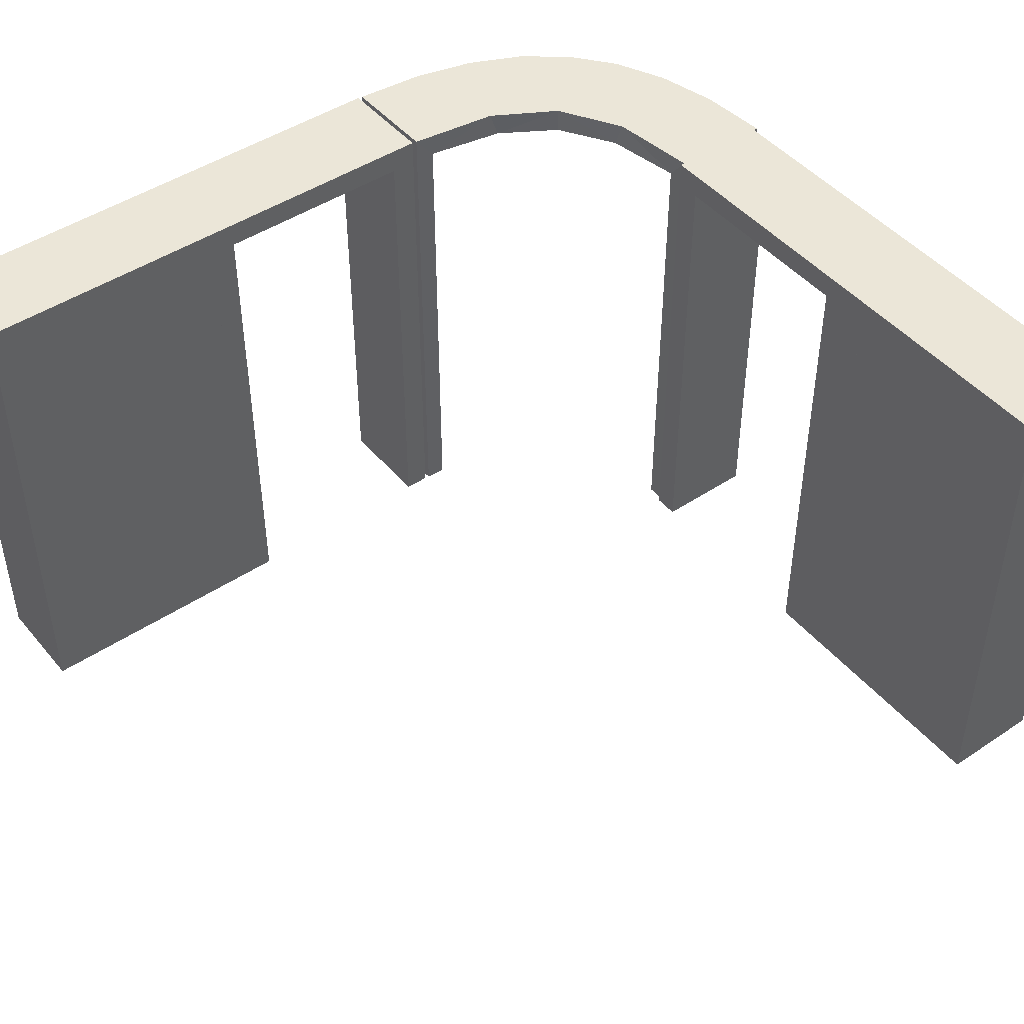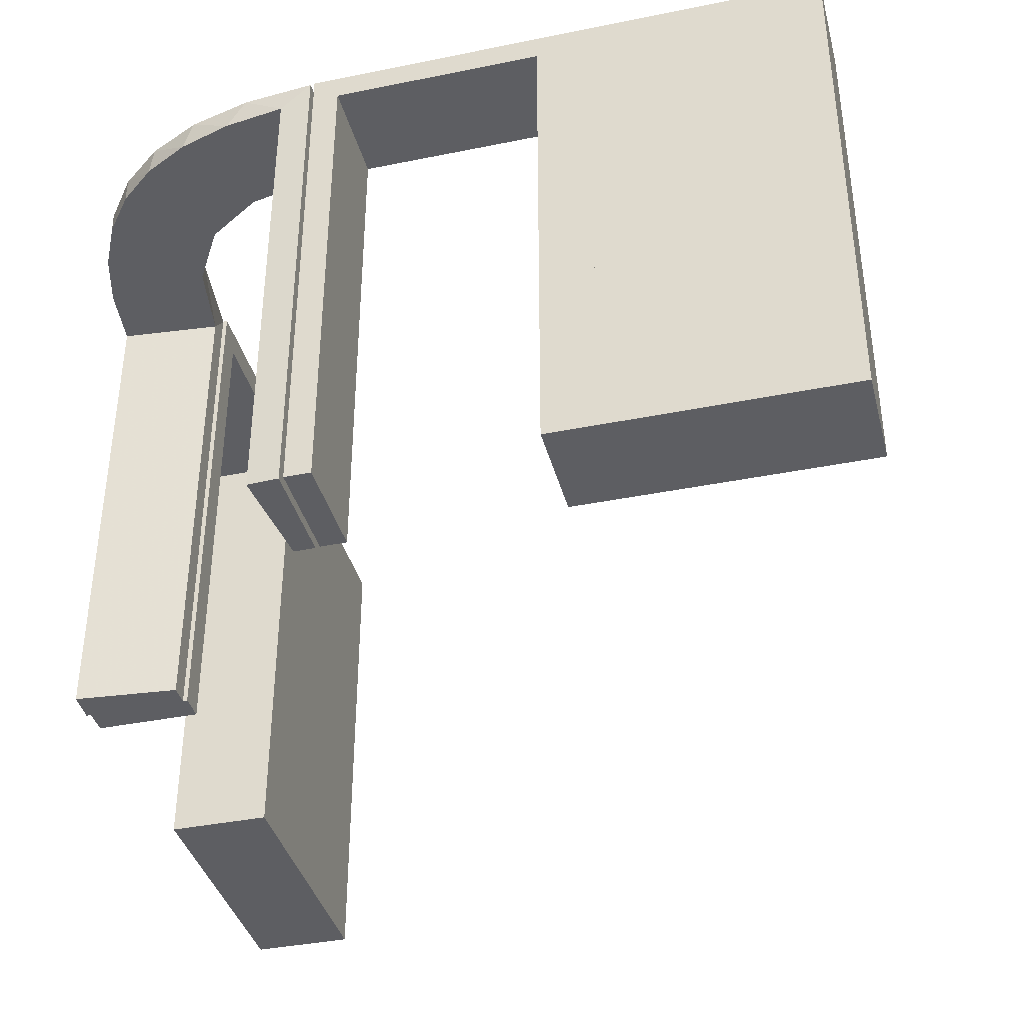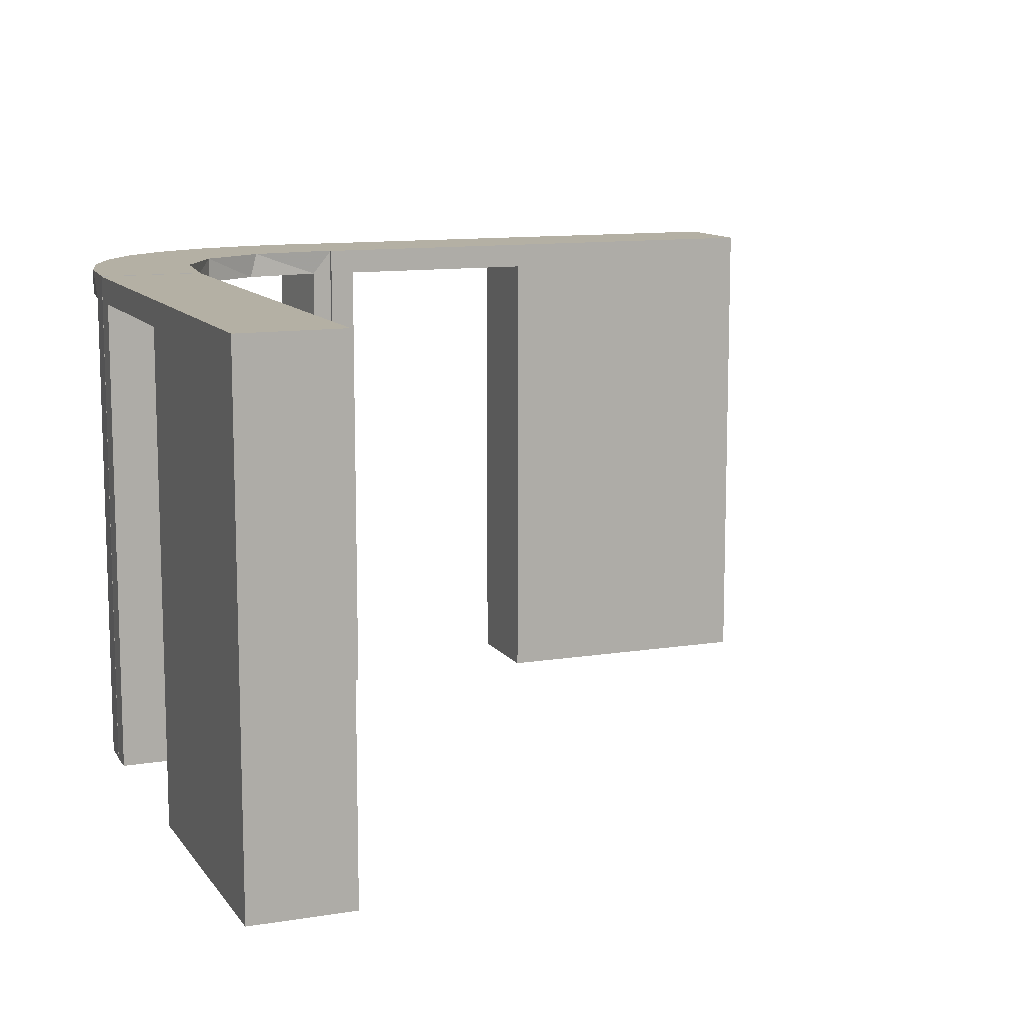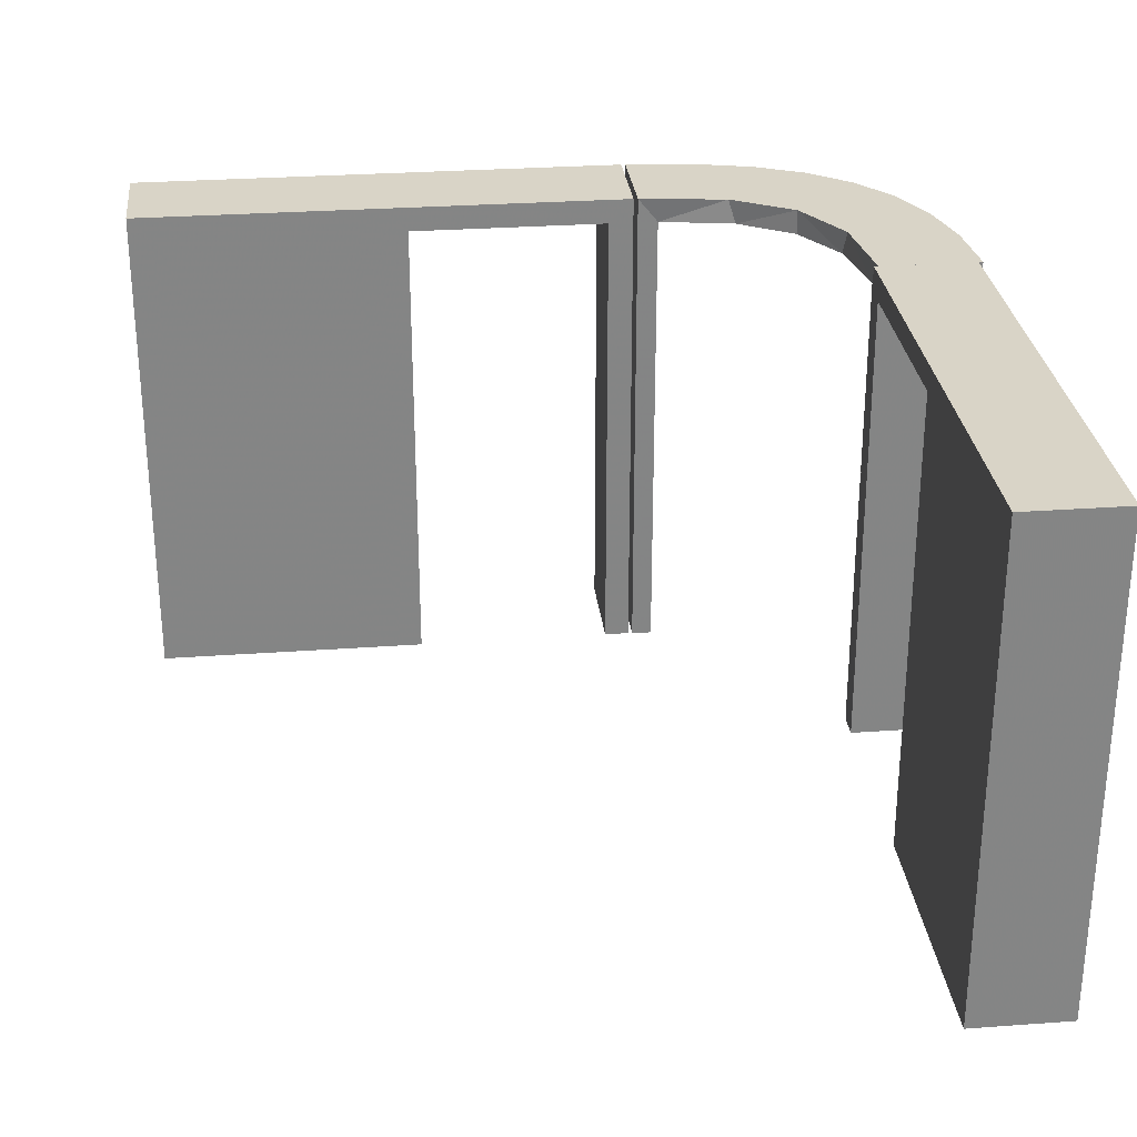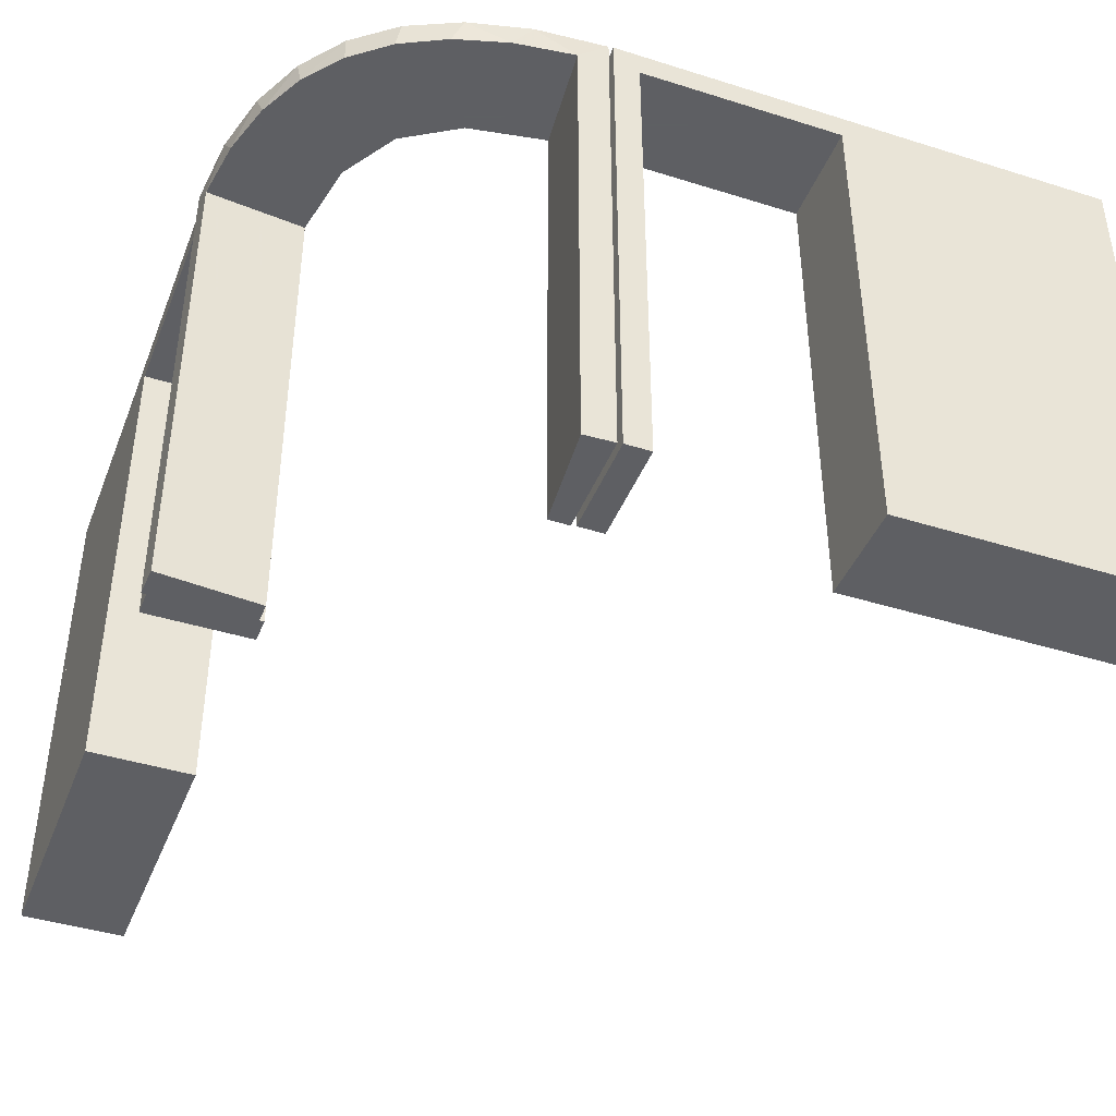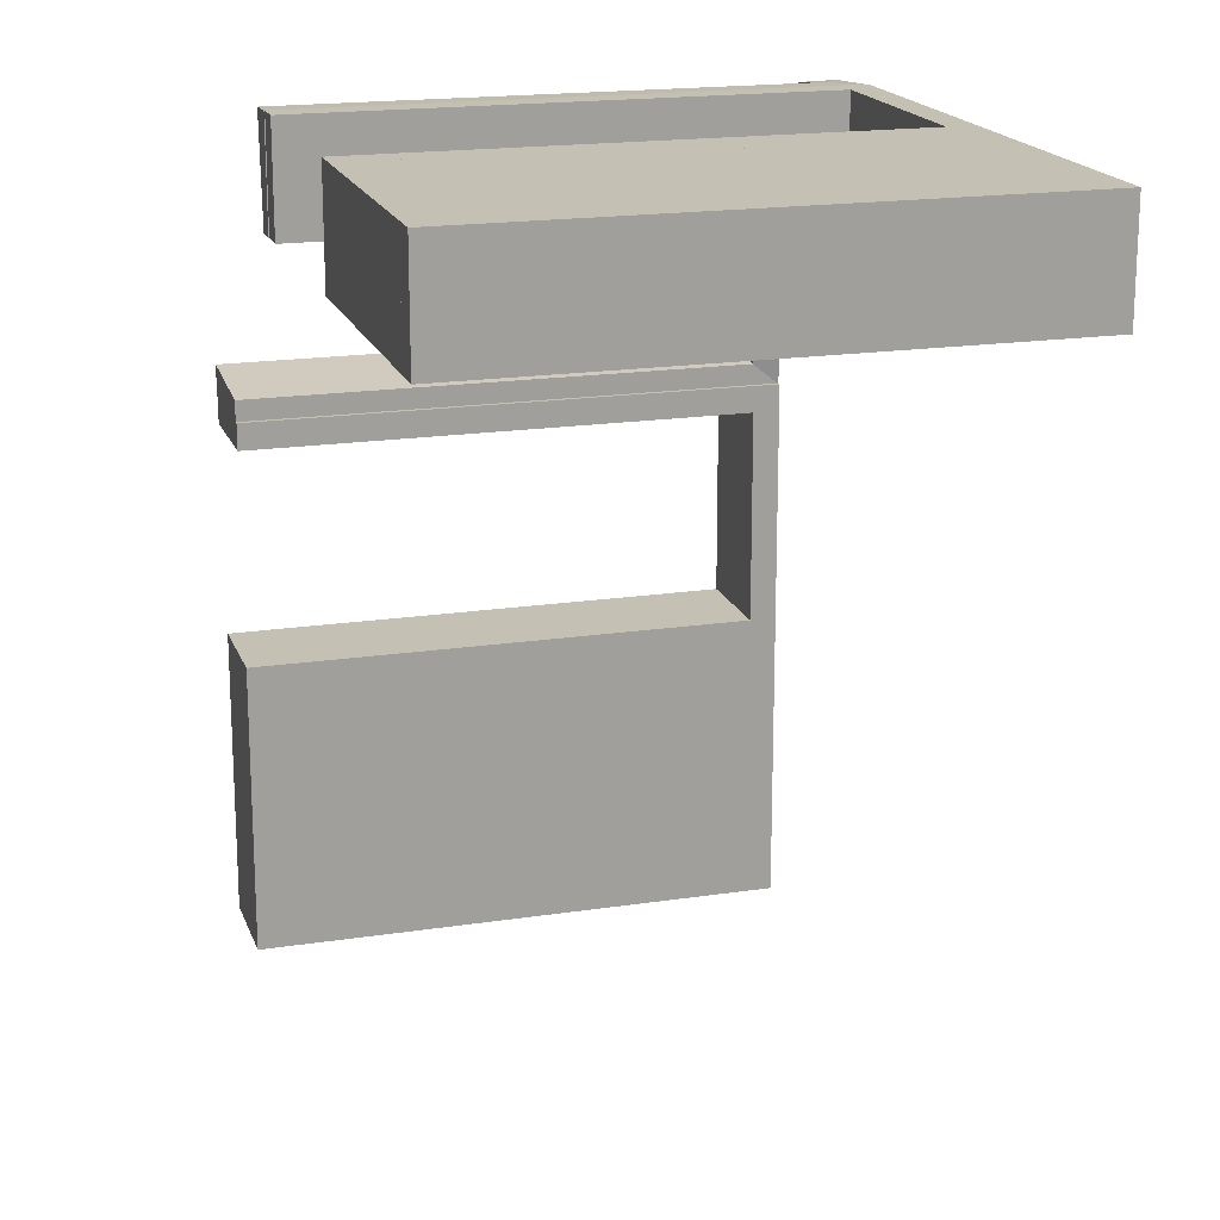
<metadata>
{"format":"obj","ext":"obj","renderer":"f3d","projection":"perspective","resolution":1024,"background":"white","views":[{"elev":46.1,"azim":-37.4,"up":"+Z"},{"elev":-38.4,"azim":-165.6,"up":"+Z"},{"elev":11.4,"azim":-111.6,"up":"+Z"},{"elev":28.8,"azim":-6.2,"up":"+Z"},{"elev":-42.0,"azim":159.3,"up":"+Z"},{"elev":18.2,"azim":-106.5,"up":"+Y"}]}
</metadata>
<code>
v 0 0.3 0
v 0 0.3 -0.5
v 0 0.2 0
v 0 0.2 -0.5
v 0.2537 0.0242 -0.025
v 0.134 0.2789 0
v 0.07373 0.2936 0
v 0.03392 0.298 -0.025
v 0.03392 0.298 -0.5
v 0.03392 0.298 -0.2625
v 0.1178 0.2322 -0.025
v 0.2798 0.1401 -0.025
v -0.225 0.3 -0.025
v -0.225 0.3 -0.5
v -0.225 0.2 -0.025
v -0.225 0.2 -0.5
v 0.1565 0.1514 0
v 0.1565 0.1514 -0.025
v -0.275 0.3 -0.025
v -0.275 0.3 -0.5
v -0.275 0.2 -0.025
v -0.275 0.2 -0.5
v 0.09324 0.29 -0.025
v 0.2042 0.01962 -0.025
v 0.2042 0.01962 -0.1833
v 0.2042 0.01962 -0.3417
v 0.2042 0.01962 -0.5
v 0.1452 0.2747 -0.025
v 0.1852 0.255 0
v 0.3044 -0.0007882 0
v 0.3044 -0.0007882 -0.5
v 0.1935 0.08832 0
v -0.5 0.3 0
v -0.5 0.3 -0.5
v -0.5 0.2 0
v -0.5 0.2 -0.5
v -0.025 0.3 -0.025
v -0.025 0.3 -0.5
v -0.025 0.2 -0.025
v -0.025 0.2 -0.5
v 0.2602 0.18 0
v 0.3 0 0
v 0.3 0 -0.5
v 0.3 -0.275 -0.025
v 0.3 -0.275 -0.5
v 0.3 -0.475 -0.025
v 0.3 -0.475 -0.5
v 0.3 -0.225 -0.025
v 0.3 -0.225 -0.5
v 0.3 -0.5 0
v 0.3 -0.5 -0.5
v 0.3 -0.025 -0.025
v 0.3 -0.025 -0.5
v 0.3 -0.25 0
v 0.3 -0.25 -0.5
v 0.02476 0.1991 -0.025
v 0.02476 0.1991 -0.1833
v 0.02476 0.1991 -0.3417
v 0.02476 0.1991 -0.5
v 0.1011 0.1857 -0.025
v 0.1899 0.2521 -0.025
v 0.284 0.1289 0
v 0.2952 0.0881 -0.025
v -0.25 0.3 0
v -0.25 0.3 -0.5
v -0.25 0.2 0
v -0.25 0.2 -0.5
v 0.2044 -0.0007882 0
v 0.2044 -0.0007882 -0.5
v 0.2044 -0.0007882 -0.25
v 0.1921 0.1864 -0.025
v 0.3031 0.02878 -0.025
v 0.3031 0.02878 -0.5
v 0.3031 0.02878 -0.2625
v 0.2272 0.2221 0
v 0.2272 0.2221 -0.025
v 0.09346 0.1883 0
v 0.004352 0.1992 0
v 0.004352 0.1992 -0.5
v 0.004352 0.2992 0
v 0.004352 0.2992 -0.5
v 0.004352 0.2992 -0.25
v 0.02934 0.2486 -0.025
v 0.2572 0.1847 -0.025
v 0.2987 0.06859 0
v 0.2 0 0
v 0.2 0 -0.5
v 0.2 -0.275 -0.025
v 0.2 -0.275 -0.5
v 0.2 -0.475 -0.025
v 0.2 -0.475 -0.5
v 0.2 -0.225 -0.025
v 0.2 -0.225 -0.5
v 0.2 -0.5 0
v 0.2 -0.5 -0.5
v 0.2 -0.025 -0.025
v 0.2 -0.025 -0.5
v 0.2 -0.25 0
v 0.2 -0.25 -0.5
v 0.1909 0.09599 -0.025
v -0.475 0.3 -0.025
v -0.475 0.3 -0.5
v -0.475 0.2 -0.025
v -0.475 0.2 -0.5
f 57 56 78
f 78 56 77
f 18 17 60
f 58 57 79
f 78 79 57
f 79 59 58
f 17 18 100
f 32 100 24
f 25 70 68
f 69 26 27
f 26 69 70
f 25 26 70
f 80 7 8
f 82 80 8
f 28 23 6
f 6 29 28
f 81 82 10
f 29 75 61
f 84 76 75
f 41 62 12
f 62 85 63
f 85 30 72
f 74 72 30
f 74 31 73
f 74 30 31
f 78 77 7
f 29 77 17
f 77 29 6
f 6 7 77
f 29 17 75
f 41 75 17
f 17 32 41
f 32 68 85
f 85 62 32
f 70 30 68
f 31 70 69
f 30 70 31
f 82 81 79
f 80 82 78
f 79 78 82
f 73 27 26
f 26 74 73
f 74 26 5
f 5 25 24
f 5 72 74
f 25 5 26
f 100 5 24
f 5 100 71
f 18 71 100
f 5 71 12
f 5 63 72
f 71 84 12
f 71 76 84
f 76 71 61
f 11 71 18
f 83 11 60
f 71 11 61
f 8 23 83
f 11 23 28
f 11 83 23
f 83 56 57
f 83 10 8
f 58 83 57
f 9 58 59
f 58 9 10
f 83 58 10
f 59 79 81
f 81 9 59
f 31 69 27
f 27 73 31
f 56 60 77
f 17 77 60
f 17 100 32
f 32 24 68
f 25 68 24
f 7 23 8
f 82 8 10
f 23 7 6
f 29 61 28
f 81 10 9
f 75 76 61
f 84 75 41
f 41 12 84
f 62 63 12
f 85 72 63
f 78 7 80
f 32 62 41
f 68 30 85
f 5 12 63
f 11 18 60
f 83 60 56
f 11 28 61
f 22 104 103
f 101 19 21
f 102 101 103
f 19 20 22
f 20 19 101
f 102 104 22
f 22 103 21
f 101 21 103
f 102 103 104
f 19 22 21
f 20 101 102
f 102 22 20
f 22 21 103
f 22 103 104
f 67 66 15
f 3 15 66
f 3 4 39
f 15 3 39
f 64 66 67
f 1 3 66
f 2 4 3
f 37 39 40
f 13 15 39
f 14 16 15
f 65 14 13
f 1 64 13
f 1 37 2
f 13 37 1
f 67 16 14
f 40 4 2
f 67 15 16
f 4 40 39
f 64 67 65
f 1 66 64
f 2 3 1
f 37 40 38
f 13 39 37
f 14 15 13
f 65 13 64
f 37 38 2
f 67 14 65
f 40 2 38
f 36 35 103
f 66 103 35
f 66 67 21
f 103 66 21
f 33 35 36
f 64 66 35
f 65 67 66
f 19 21 22
f 101 103 21
f 102 104 103
f 34 102 101
f 64 33 101
f 64 19 65
f 101 19 64
f 36 104 102
f 22 67 65
f 36 103 104
f 67 22 21
f 33 36 34
f 64 35 33
f 65 66 64
f 19 22 20
f 101 21 19
f 102 103 101
f 34 101 33
f 19 20 65
f 36 102 34
f 22 65 20
f 51 50 46
f 54 46 50
f 54 55 44
f 46 54 44
f 94 50 51
f 98 54 50
f 99 55 54
f 88 44 45
f 90 46 44
f 91 47 46
f 95 91 90
f 98 94 90
f 98 88 99
f 90 88 98
f 51 47 91
f 45 55 99
f 51 46 47
f 55 45 44
f 94 51 95
f 98 50 94
f 99 54 98
f 88 45 89
f 90 44 88
f 91 46 90
f 95 90 94
f 88 89 99
f 51 91 95
f 45 99 89
f 55 54 48
f 42 48 54
f 42 43 52
f 48 42 52
f 98 54 55
f 86 42 54
f 87 43 42
f 96 52 53
f 92 48 52
f 93 49 48
f 99 93 92
f 86 98 92
f 86 96 87
f 92 96 86
f 55 49 93
f 53 43 87
f 55 48 49
f 43 53 52
f 98 55 99
f 86 54 98
f 87 42 86
f 96 53 97
f 92 52 96
f 93 48 92
f 99 92 98
f 96 97 87
f 55 93 99
f 53 87 97
f 45 44 46
f 45 46 47
f 45 47 46
f 90 88 44
f 91 90 46
f 88 89 45
f 89 88 90
f 91 47 45
f 45 46 44
f 90 44 46
f 91 46 47
f 88 45 44
f 89 90 91
f 91 45 89

</code>
